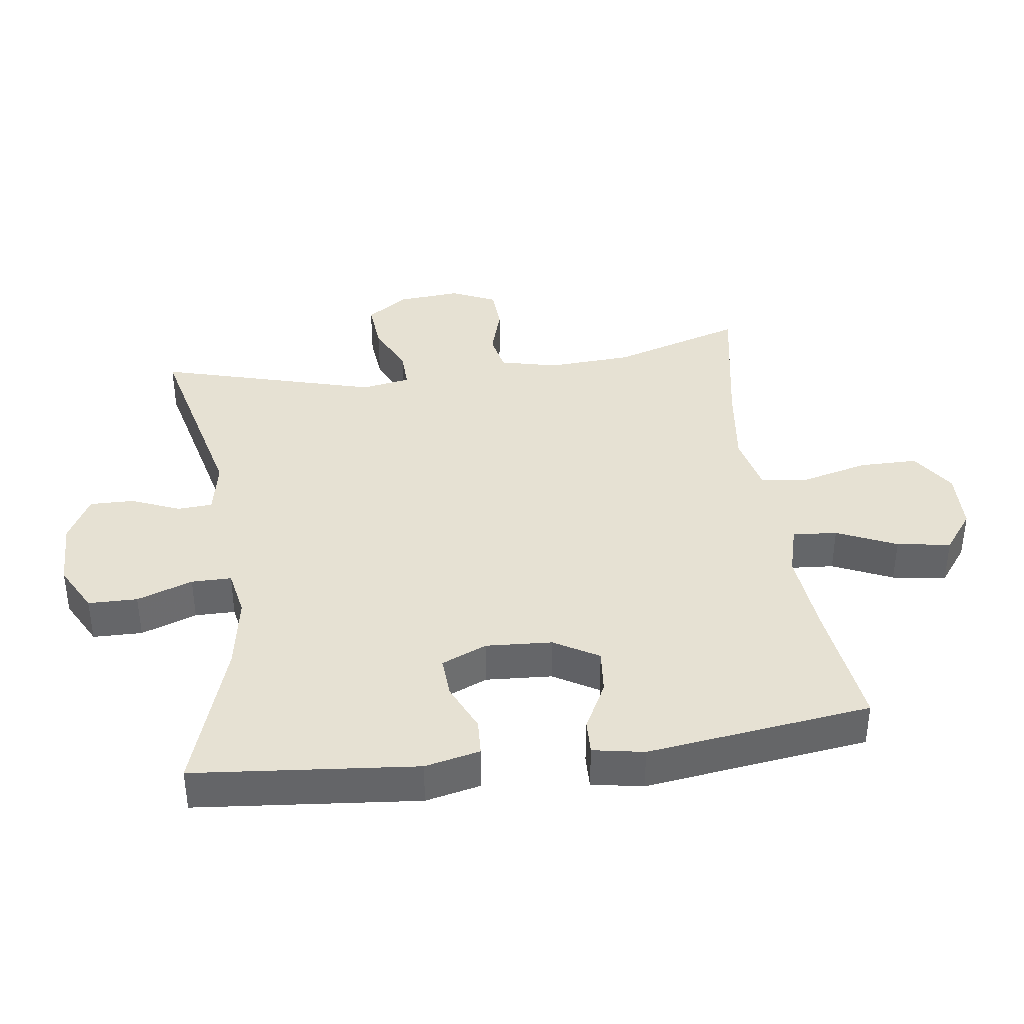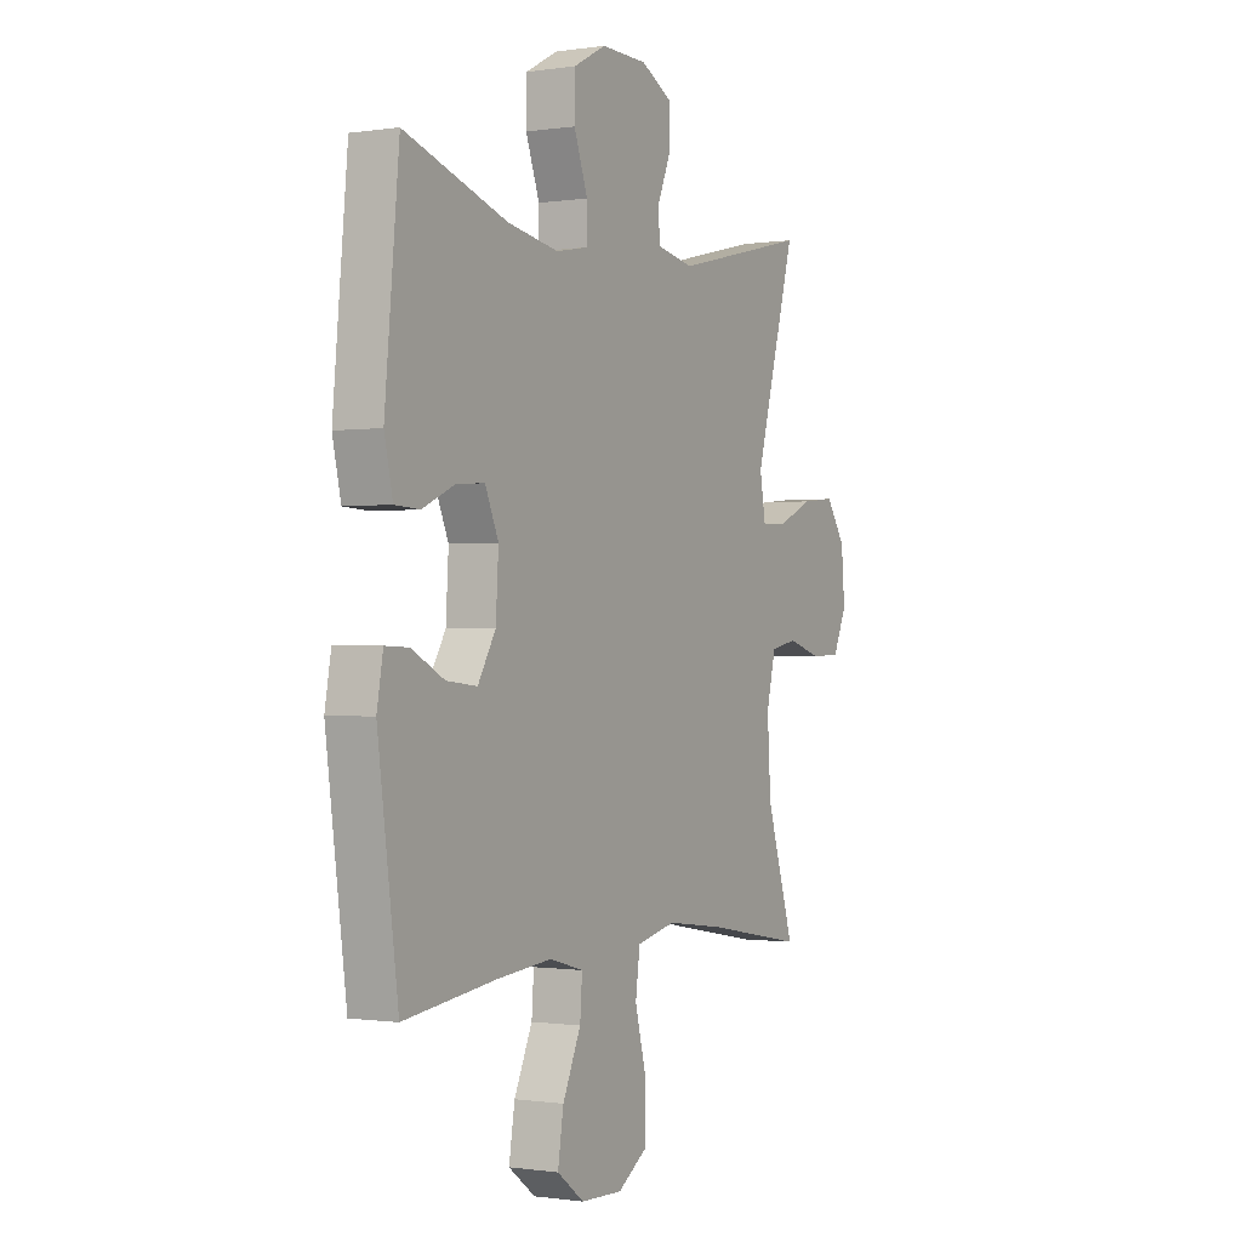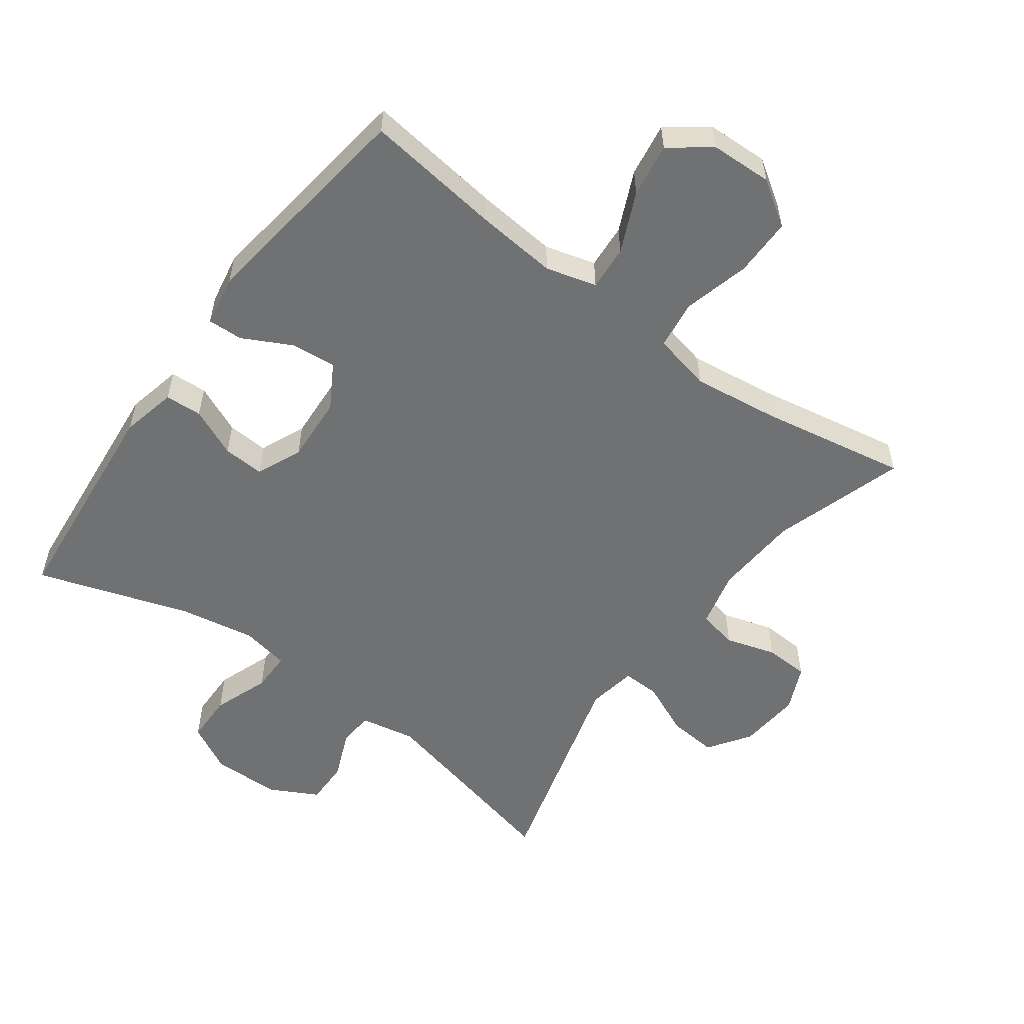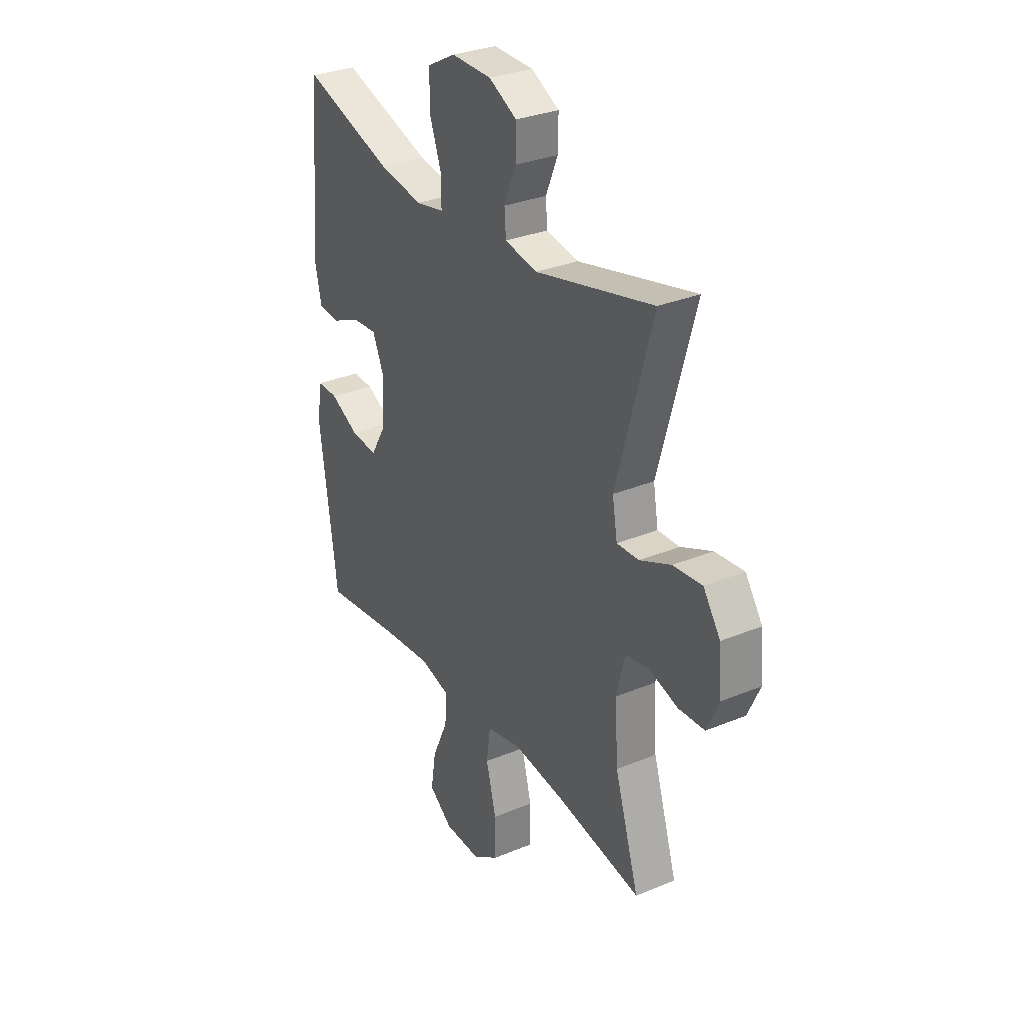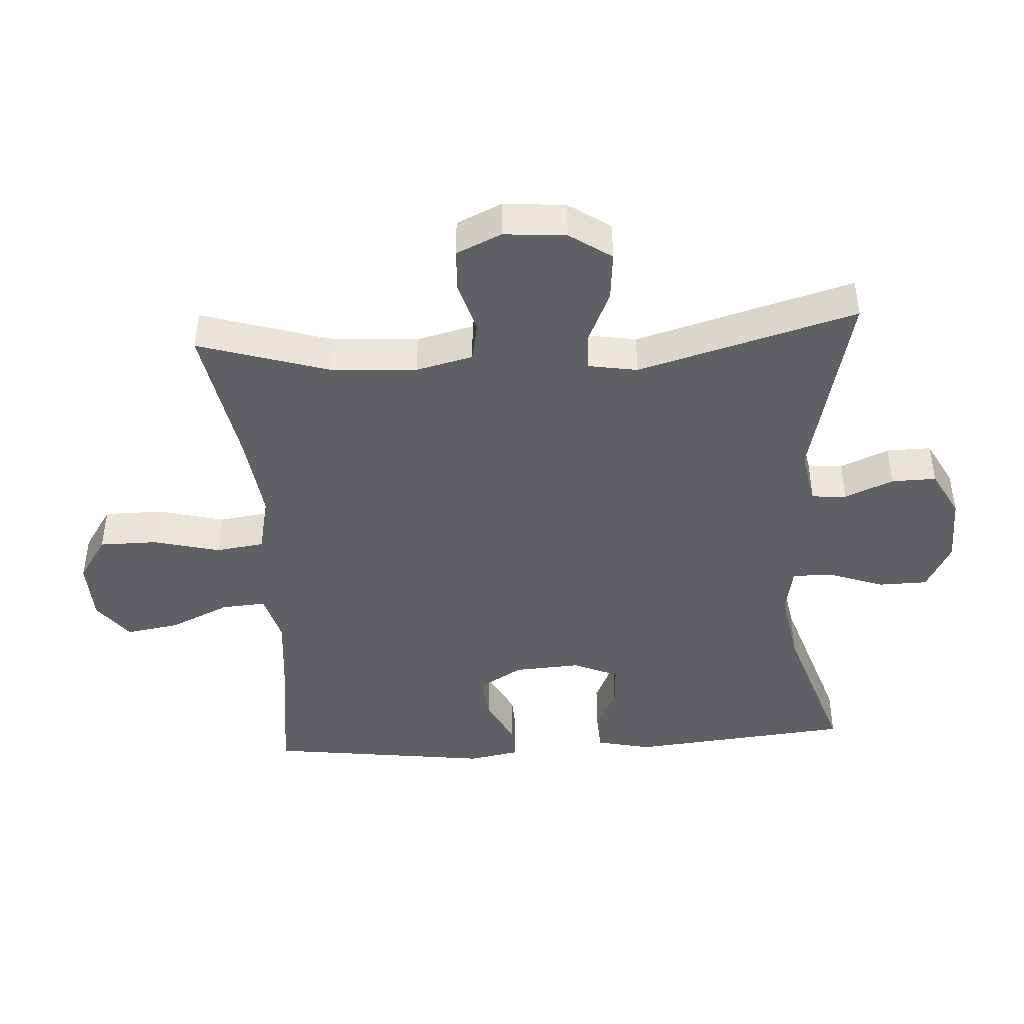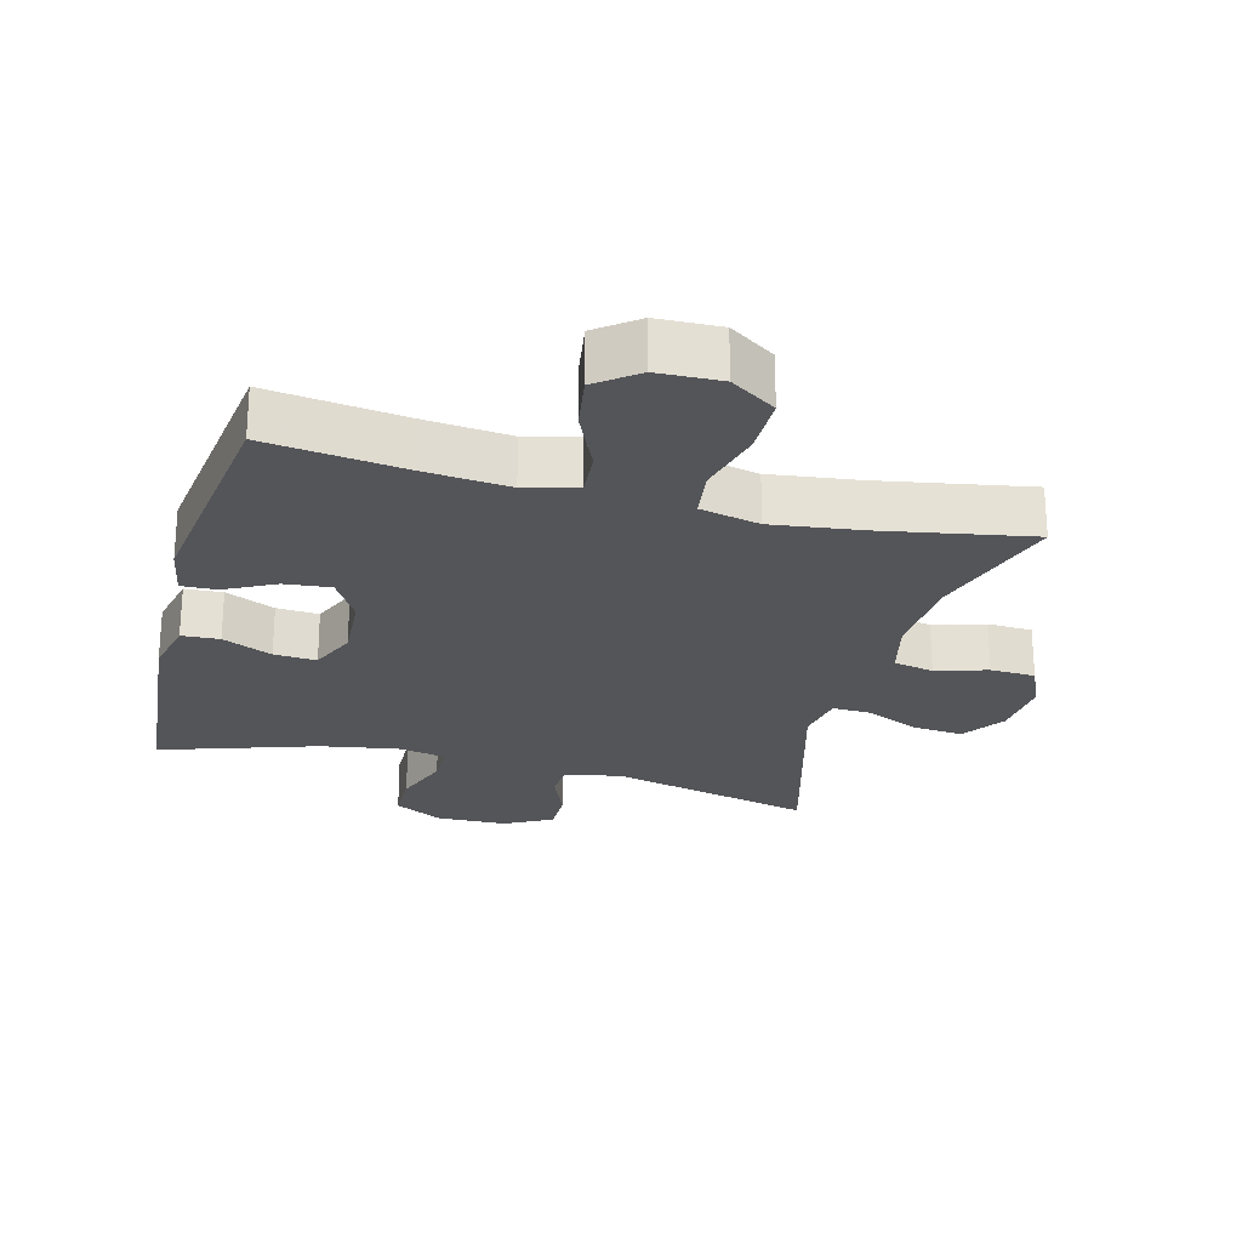
<metadata>
{"format":"obj","ext":"obj","renderer":"f3d","projection":"perspective","resolution":1024,"background":"white","views":[{"elev":38.6,"azim":82.3,"up":"+Y"},{"elev":-0.6,"azim":119.2,"up":"+Z"},{"elev":-55.1,"azim":143.7,"up":"+Y"},{"elev":30.9,"azim":-120.8,"up":"+Z"},{"elev":-43.7,"azim":-86.3,"up":"+Y"},{"elev":-24.6,"azim":165.2,"up":"+Y"}]}
</metadata>
<code>
v -0.5 0.07 0.5
v -0.195 0.07 0.427
v -0.111 0.07 0.443
v -0.107 0.07 0.496
v -0.138 0.07 0.57
v -0.139 0.07 0.638
v -0.067 0.07 0.676
v 0.037 0.07 0.678
v 0.11 0.07 0.639
v 0.111 0.07 0.564
v 0.08 0.07 0.479
v 0.08 0.07 0.418
v 0.153 0.07 0.404
v 0.268 0.07 0.424
v 0.5 0.07 0.5
v 0.532 0.07 0.161
v 0.513 0.07 0.077
v 0.457 0.07 0.074
v 0.383 0.07 0.107
v 0.32 0.07 0.111
v 0.29 0.07 0.042
v 0.296 0.07 -0.059
v 0.336 0.07 -0.127
v 0.405 0.07 -0.12
v 0.479 0.07 -0.082
v 0.532 0.07 -0.08
v 0.546 0.07 -0.158
v 0.5 0.07 -0.5
v 0.293 0.07 -0.473
v 0.169 0.07 -0.461
v 0.092 0.07 -0.482
v 0.097 0.07 -0.55
v 0.138 0.07 -0.641
v 0.151 0.07 -0.723
v 0.09 0.07 -0.769
v -0.004 0.07 -0.772
v -0.072 0.07 -0.727
v -0.072 0.07 -0.638
v -0.046 0.07 -0.537
v -0.056 0.07 -0.463
v -0.145 0.07 -0.443
v -0.277 0.07 -0.46
v -0.5 0.07 -0.5
v -0.437 0.07 -0.299
v -0.429 0.07 -0.17
v -0.45 0.07 -0.083
v -0.51 0.07 -0.071
v -0.587 0.07 -0.094
v -0.654 0.07 -0.091
v -0.685 0.07 -0.022
v -0.677 0.07 0.073
v -0.633 0.07 0.137
v -0.558 0.07 0.13
v -0.477 0.07 0.094
v -0.42 0.07 0.092
v -0.407 0.07 0.167
v -0.5 0 0.5
v -0.195 0 0.427
v -0.111 0 0.443
v -0.107 0 0.496
v -0.138 0 0.57
v -0.139 0 0.638
v -0.067 0 0.676
v 0.037 0 0.678
v 0.11 0 0.639
v 0.111 0 0.564
v 0.08 0 0.479
v 0.08 0 0.418
v 0.153 0 0.404
v 0.268 0 0.424
v 0.5 0 0.5
v 0.532 0 0.161
v 0.513 0 0.077
v 0.457 0 0.074
v 0.383 0 0.107
v 0.32 0 0.111
v 0.29 0 0.042
v 0.296 0 -0.059
v 0.336 0 -0.127
v 0.405 0 -0.12
v 0.479 0 -0.082
v 0.532 0 -0.08
v 0.546 0 -0.158
v 0.5 0 -0.5
v 0.293 0 -0.473
v 0.169 0 -0.461
v 0.092 0 -0.482
v 0.097 0 -0.55
v 0.138 0 -0.641
v 0.151 0 -0.723
v 0.09 0 -0.769
v -0.004 0 -0.772
v -0.072 0 -0.727
v -0.072 0 -0.638
v -0.046 0 -0.537
v -0.056 0 -0.463
v -0.145 0 -0.443
v -0.277 0 -0.46
v -0.5 0 -0.5
v -0.437 0 -0.299
v -0.429 0 -0.17
v -0.45 0 -0.083
v -0.51 0 -0.071
v -0.587 0 -0.094
v -0.654 0 -0.091
v -0.685 0 -0.022
v -0.677 0 0.073
v -0.633 0 0.137
v -0.558 0 0.13
v -0.477 0 0.094
v -0.42 0 0.092
v -0.407 0 0.167
f 52 53 54
f 51 52 54
f 50 51 54
f 49 50 54
f 48 49 54
f 47 48 54
f 46 47 54 55
f 45 46 55 56
f 42 43 44
f 44 45 56
f 42 44 56
f 41 42 56
f 37 38 39
f 36 37 39
f 35 36 39
f 34 35 39
f 33 34 39
f 32 33 39
f 31 32 39 40
f 56 1 2
f 41 56 2
f 40 41 2
f 31 40 2
f 30 31 2
f 27 28 29
f 26 27 29
f 25 26 29
f 24 25 29
f 17 18 19
f 16 17 19
f 15 16 19
f 14 15 19
f 13 14 19 20
f 12 13 20 21
f 9 10 11
f 8 9 11
f 7 8 11
f 6 7 11
f 5 6 11
f 4 5 11
f 3 4 11 12
f 12 21 22
f 3 12 22
f 2 3 22
f 23 24 29 30
f 2 22 23 30
f 110 109 108
f 110 108 107
f 110 107 106
f 110 106 105
f 110 105 104
f 110 104 103
f 111 110 103 102
f 112 111 102 101
f 100 99 98
f 112 101 100
f 112 100 98
f 112 98 97
f 95 94 93
f 95 93 92
f 95 92 91
f 95 91 90
f 95 90 89
f 95 89 88
f 96 95 88 87
f 58 57 112
f 58 112 97
f 58 97 96
f 58 96 87
f 58 87 86
f 85 84 83
f 85 83 82
f 85 82 81
f 85 81 80
f 75 74 73
f 75 73 72
f 75 72 71
f 75 71 70
f 76 75 70 69
f 77 76 69 68
f 67 66 65
f 67 65 64
f 67 64 63
f 67 63 62
f 67 62 61
f 67 61 60
f 68 67 60 59
f 78 77 68
f 78 68 59
f 78 59 58
f 86 85 80 79
f 86 79 78 58
f 1 57 58 2
f 2 58 59 3
f 3 59 60 4
f 4 60 61 5
f 5 61 62 6
f 6 62 63 7
f 7 63 64 8
f 8 64 65 9
f 9 65 66 10
f 10 66 67 11
f 11 67 68 12
f 12 68 69 13
f 13 69 70 14
f 14 70 71 15
f 15 71 72 16
f 16 72 73 17
f 17 73 74 18
f 18 74 75 19
f 19 75 76 20
f 20 76 77 21
f 21 77 78 22
f 22 78 79 23
f 23 79 80 24
f 24 80 81 25
f 25 81 82 26
f 26 82 83 27
f 27 83 84 28
f 28 84 85 29
f 29 85 86 30
f 30 86 87 31
f 31 87 88 32
f 32 88 89 33
f 33 89 90 34
f 34 90 91 35
f 35 91 92 36
f 36 92 93 37
f 37 93 94 38
f 38 94 95 39
f 39 95 96 40
f 40 96 97 41
f 41 97 98 42
f 42 98 99 43
f 43 99 100 44
f 44 100 101 45
f 45 101 102 46
f 46 102 103 47
f 47 103 104 48
f 48 104 105 49
f 49 105 106 50
f 50 106 107 51
f 51 107 108 52
f 52 108 109 53
f 53 109 110 54
f 54 110 111 55
f 55 111 112 56
f 56 112 57 1

</code>
